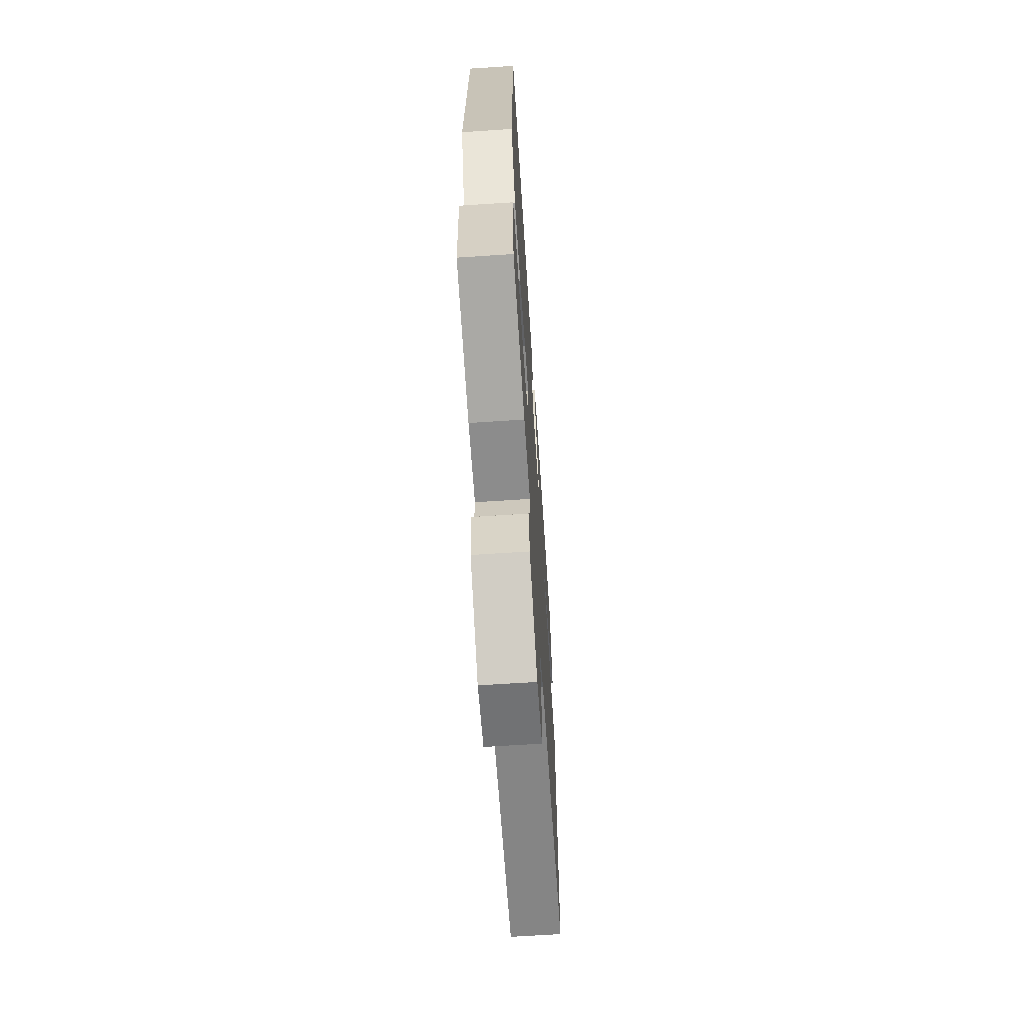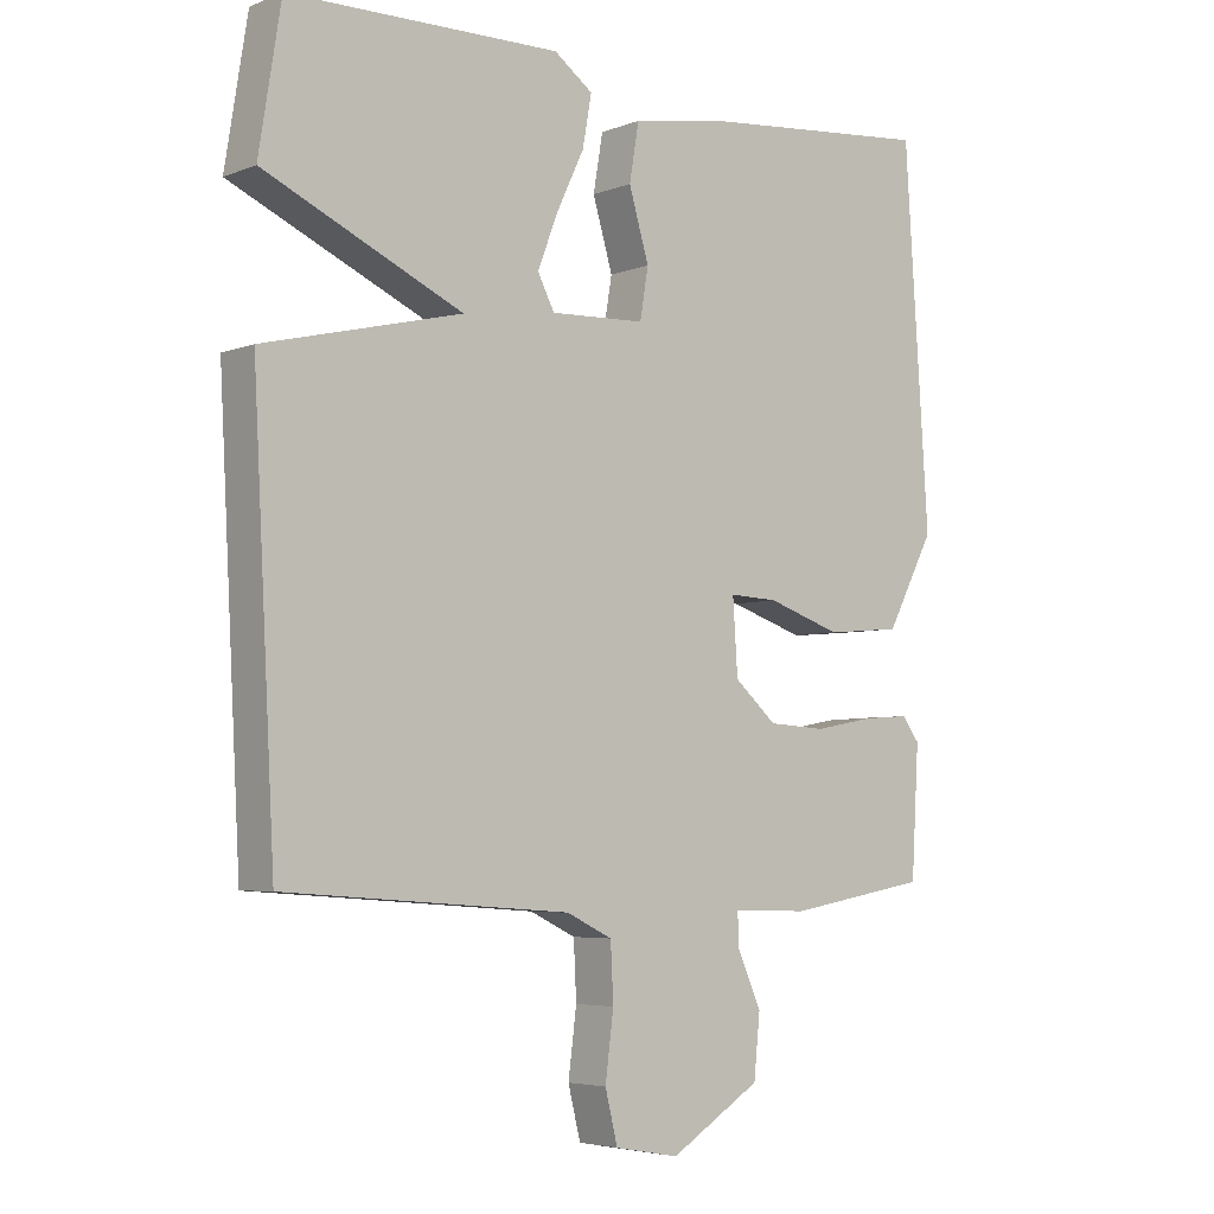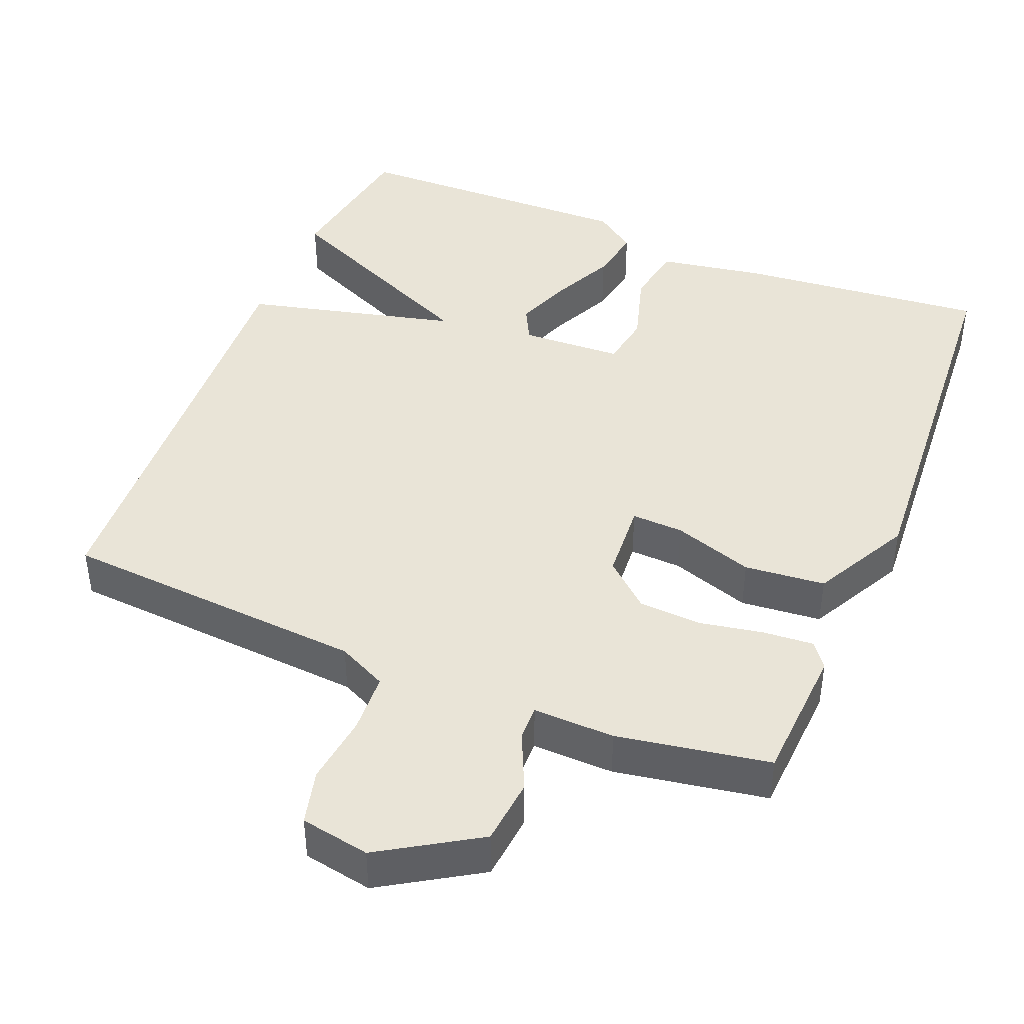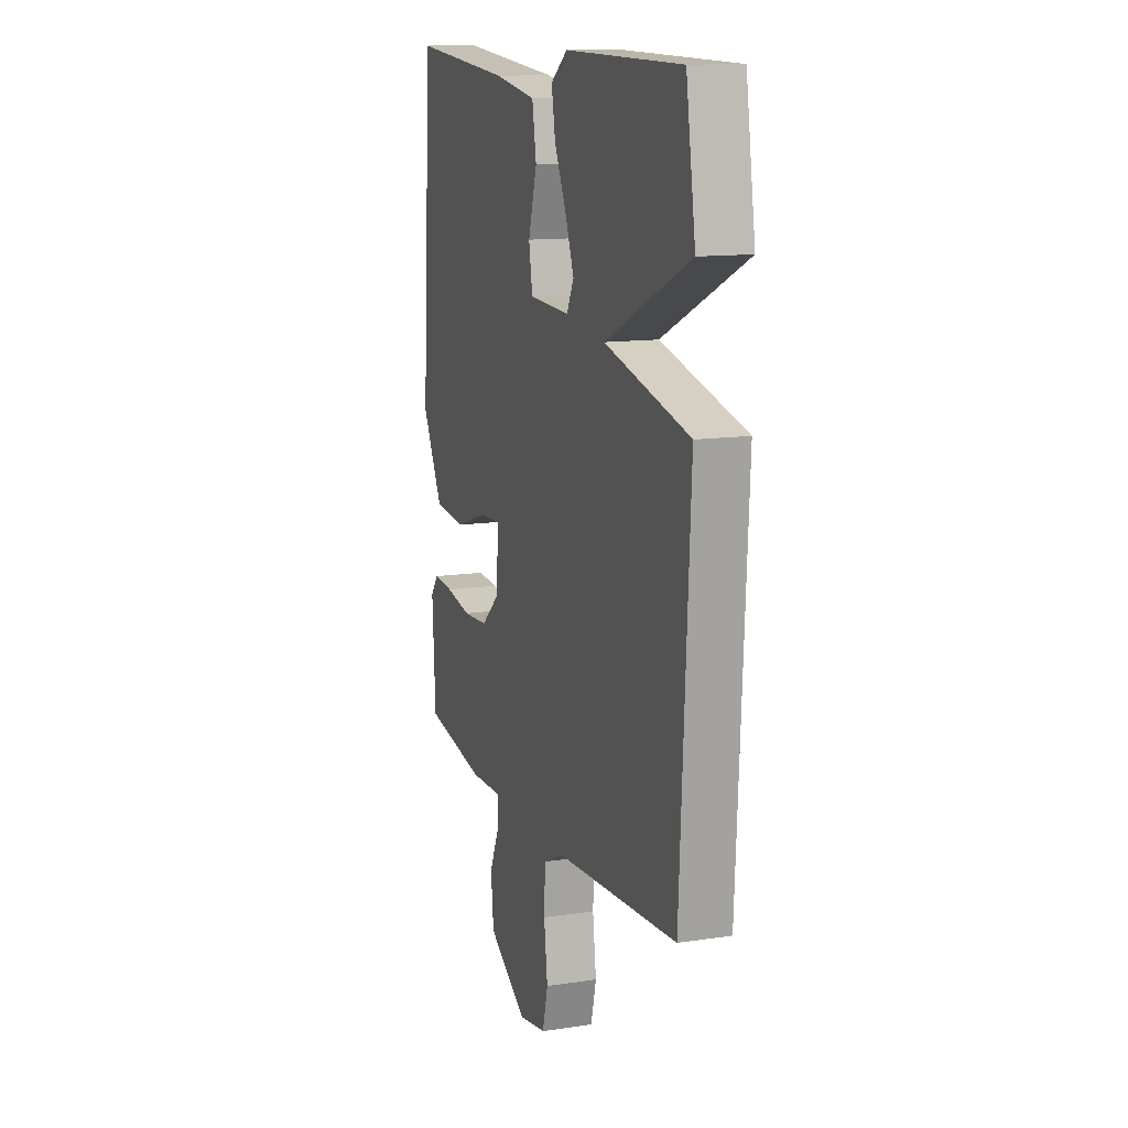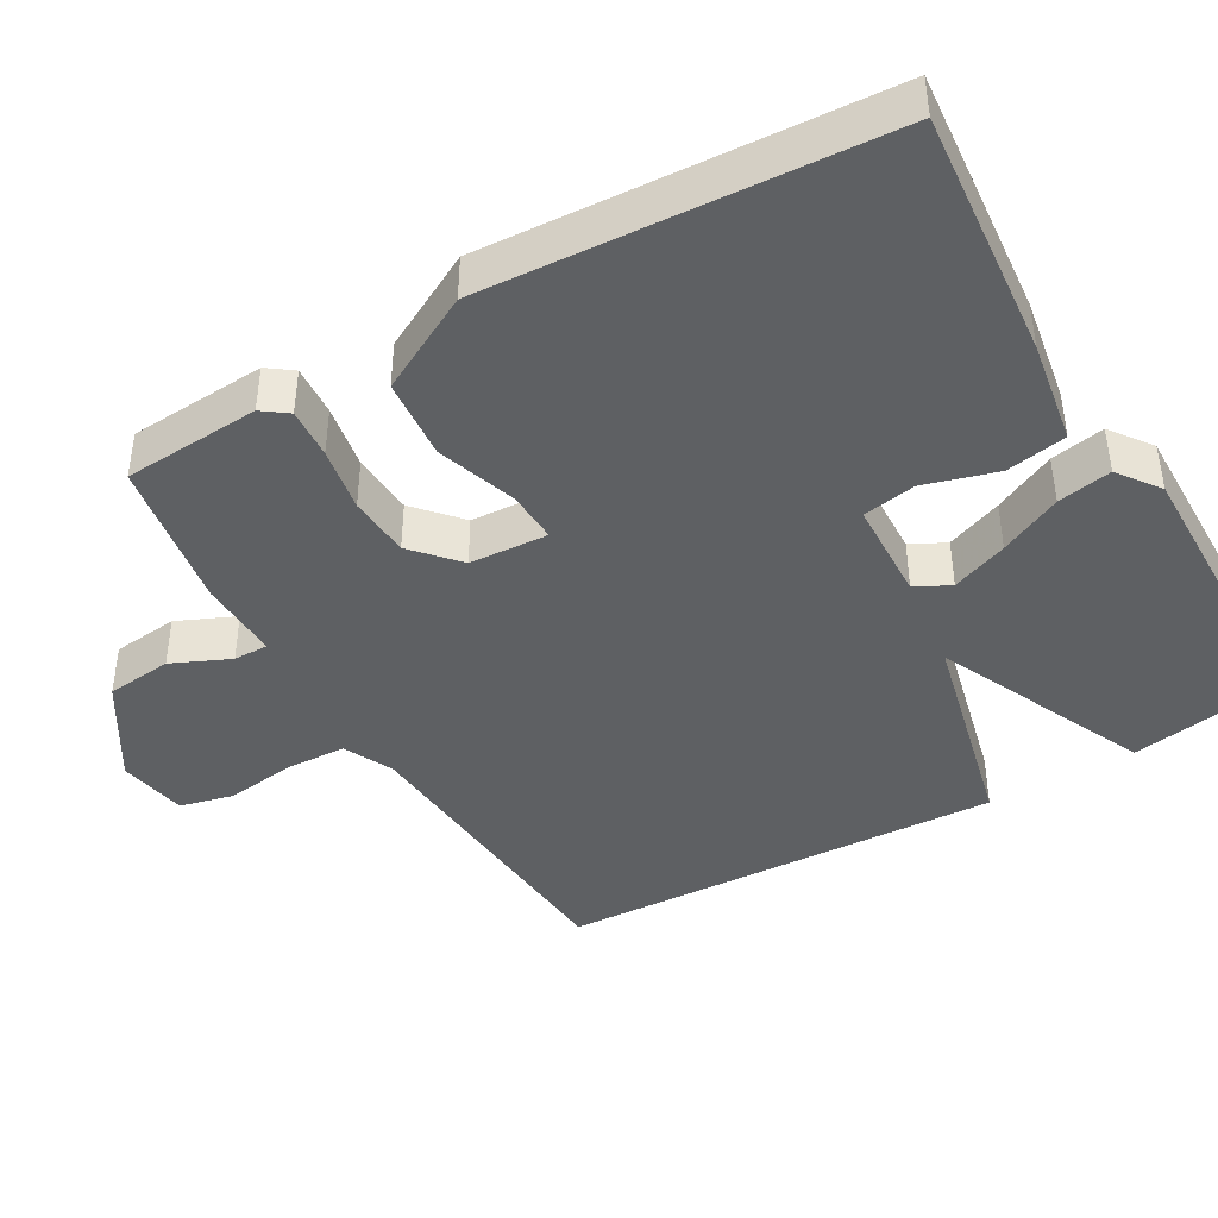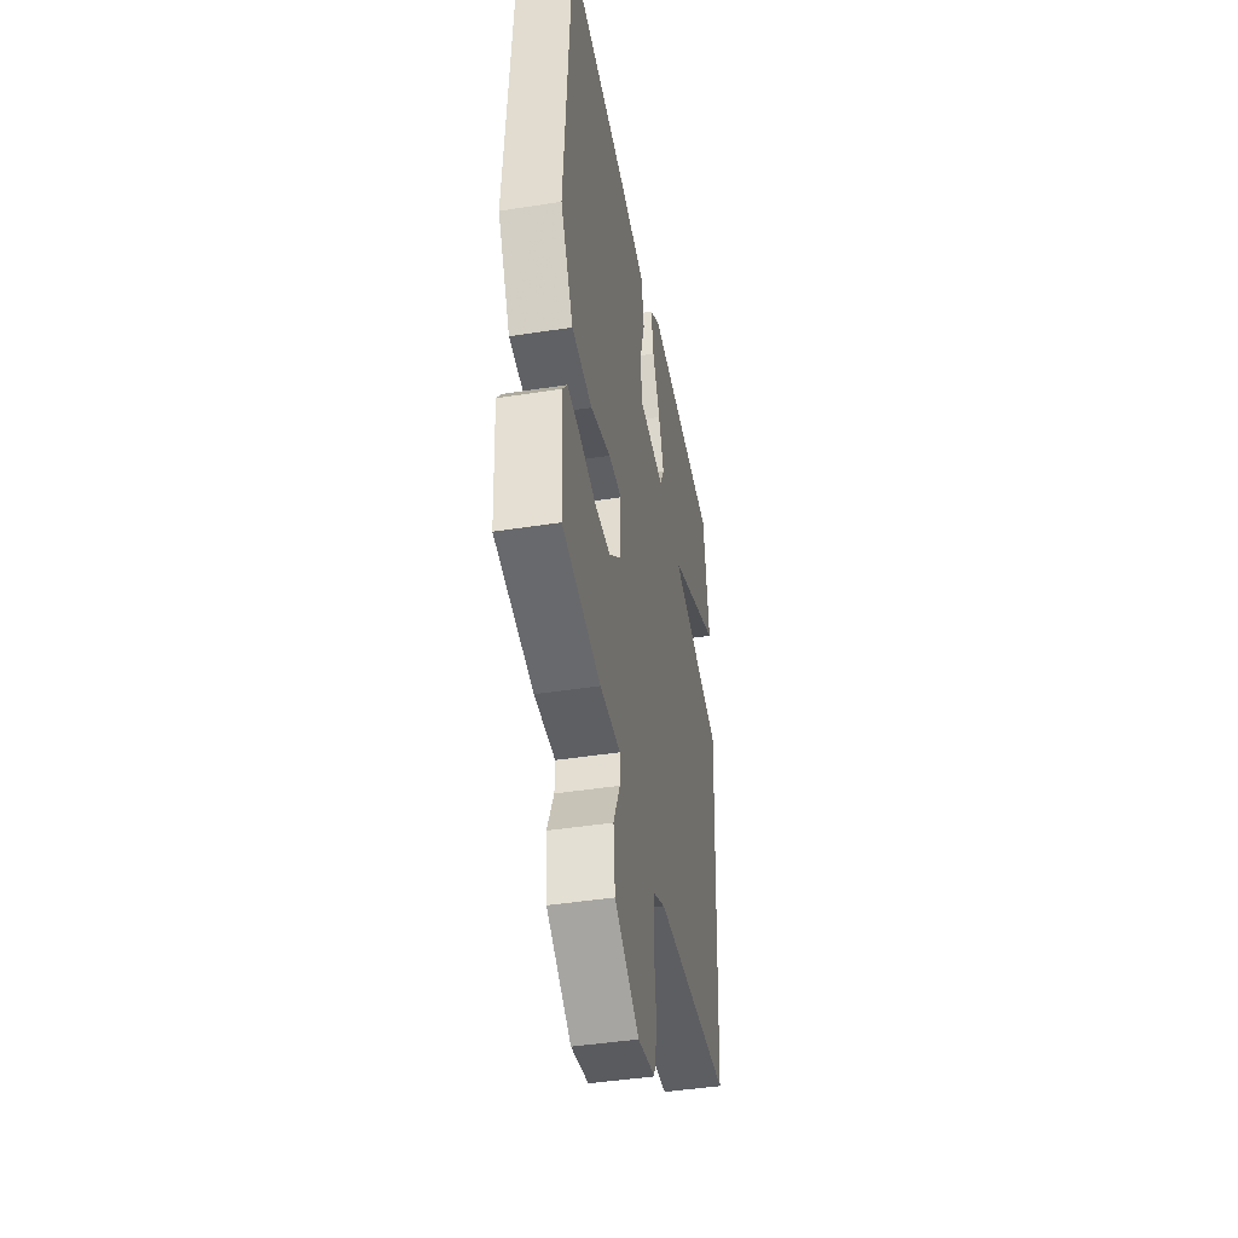
<metadata>
{"format":"obj","ext":"obj","renderer":"f3d","projection":"perspective","resolution":1024,"background":"white","views":[{"elev":-65.8,"azim":-86.2,"up":"+Z"},{"elev":-4.9,"azim":140.1,"up":"+Z"},{"elev":43.1,"azim":-157.8,"up":"+Y"},{"elev":12.9,"azim":70.9,"up":"+Z"},{"elev":-42.5,"azim":-59.8,"up":"+Y"},{"elev":-43.5,"azim":-79.5,"up":"+Z"}]}
</metadata>
<code>
v -0.5 0.07 0.5
v -0.164 0.07 0.468
v -0.023 0.07 0.444
v -0.009 0.07 0.362
v -0.038 0.07 0.264
v -0.026 0.07 0.192
v 0.111 0.07 0.186
v 0.135 0.07 0.233
v 0.106 0.07 0.309
v 0.066 0.07 0.393
v 0.053 0.07 0.466
v 0.109 0.07 0.507
v 0.5 0.07 0.5
v 0.532 0.07 0.298
v 0.246 0.07 0.168
v 0.532 0.07 0.098
v 0.5 0.07 -0.5
v 0.088 0.07 -0.53
v 0.022 0.07 -0.562
v 0.018 0.07 -0.643
v 0.03 0.07 -0.737
v 0.012 0.07 -0.81
v -0.081 0.07 -0.827
v -0.212 0.07 -0.746
v -0.221 0.07 -0.657
v -0.186 0.07 -0.579
v -0.185 0.07 -0.532
v -0.295 0.07 -0.535
v -0.5 0.07 -0.5
v -0.511 0.07 -0.315
v -0.486 0.07 -0.281
v -0.418 0.07 -0.286
v -0.331 0.07 -0.302
v -0.247 0.07 -0.297
v -0.186 0.07 -0.243
v -0.179 0.07 -0.137
v -0.249 0.07 -0.14
v -0.357 0.07 -0.176
v -0.466 0.07 -0.166
v -0.535 0.07 -0.035
v -0.5 0 0.5
v -0.164 0 0.468
v -0.023 0 0.444
v -0.009 0 0.362
v -0.038 0 0.264
v -0.026 0 0.192
v 0.111 0 0.186
v 0.135 0 0.233
v 0.106 0 0.309
v 0.066 0 0.393
v 0.053 0 0.466
v 0.109 0 0.507
v 0.5 0 0.5
v 0.532 0 0.298
v 0.246 0 0.168
v 0.532 0 0.098
v 0.5 0 -0.5
v 0.088 0 -0.53
v 0.022 0 -0.562
v 0.018 0 -0.643
v 0.03 0 -0.737
v 0.012 0 -0.81
v -0.081 0 -0.827
v -0.212 0 -0.746
v -0.221 0 -0.657
v -0.186 0 -0.579
v -0.185 0 -0.532
v -0.295 0 -0.535
v -0.5 0 -0.5
v -0.511 0 -0.315
v -0.486 0 -0.281
v -0.418 0 -0.286
v -0.331 0 -0.302
v -0.247 0 -0.297
v -0.186 0 -0.243
v -0.179 0 -0.137
v -0.249 0 -0.14
v -0.357 0 -0.176
v -0.466 0 -0.166
v -0.535 0 -0.035
f 3 4 5
f 2 3 5
f 1 2 5
f 40 1 5
f 39 40 5
f 38 39 5
f 37 38 5
f 36 37 5 6
f 35 36 6 7
f 31 32 33
f 30 31 33
f 29 30 33
f 28 29 33
f 27 28 33
f 27 33 34
f 24 25 26
f 23 24 26
f 22 23 26
f 21 22 26
f 20 21 26
f 19 20 26 27
f 27 34 35
f 19 27 35
f 18 19 35
f 18 35 7
f 17 18 7
f 16 17 7
f 15 16 7
f 13 14 15
f 12 13 15
f 11 12 15
f 10 11 15
f 9 10 15
f 15 7 8
f 8 9 15
f 45 44 43
f 45 43 42
f 45 42 41
f 45 41 80
f 45 80 79
f 45 79 78
f 45 78 77
f 46 45 77 76
f 47 46 76 75
f 73 72 71
f 73 71 70
f 73 70 69
f 73 69 68
f 73 68 67
f 74 73 67
f 66 65 64
f 66 64 63
f 66 63 62
f 66 62 61
f 66 61 60
f 67 66 60 59
f 75 74 67
f 75 67 59
f 75 59 58
f 47 75 58
f 47 58 57
f 47 57 56
f 47 56 55
f 55 54 53
f 55 53 52
f 55 52 51
f 55 51 50
f 55 50 49
f 48 47 55
f 55 49 48
f 1 41 42 2
f 2 42 43 3
f 3 43 44 4
f 4 44 45 5
f 5 45 46 6
f 6 46 47 7
f 7 47 48 8
f 8 48 49 9
f 9 49 50 10
f 10 50 51 11
f 11 51 52 12
f 12 52 53 13
f 13 53 54 14
f 14 54 55 15
f 15 55 56 16
f 16 56 57 17
f 17 57 58 18
f 18 58 59 19
f 19 59 60 20
f 20 60 61 21
f 21 61 62 22
f 22 62 63 23
f 23 63 64 24
f 24 64 65 25
f 25 65 66 26
f 26 66 67 27
f 27 67 68 28
f 28 68 69 29
f 29 69 70 30
f 30 70 71 31
f 31 71 72 32
f 32 72 73 33
f 33 73 74 34
f 34 74 75 35
f 35 75 76 36
f 36 76 77 37
f 37 77 78 38
f 38 78 79 39
f 39 79 80 40
f 40 80 41 1

</code>
